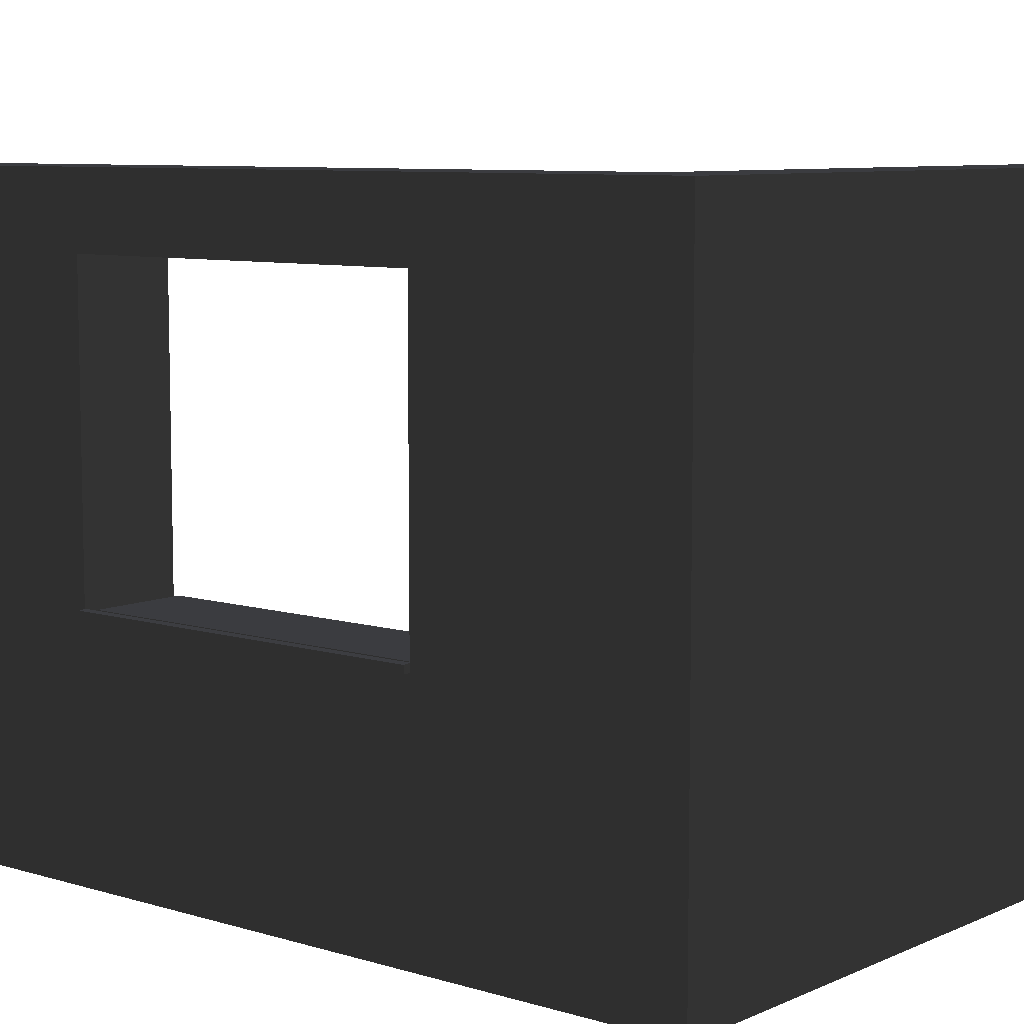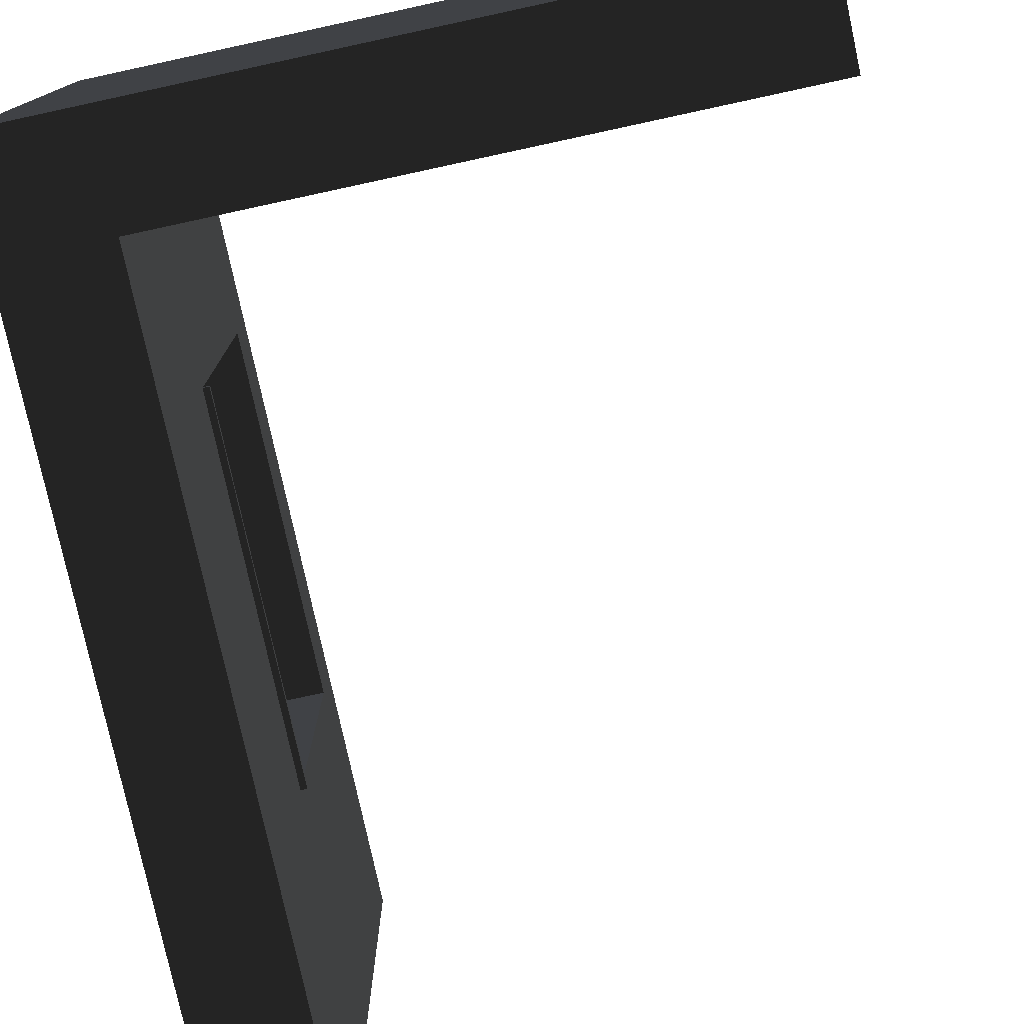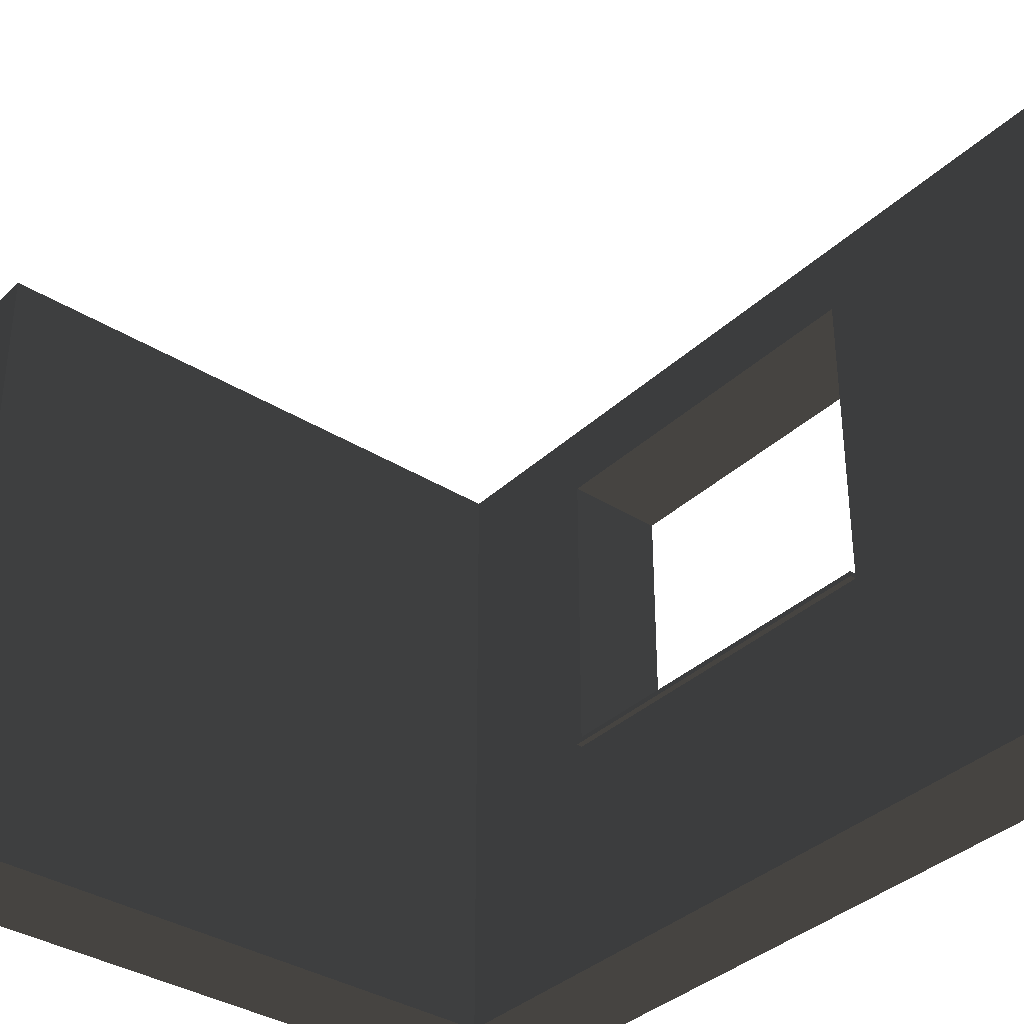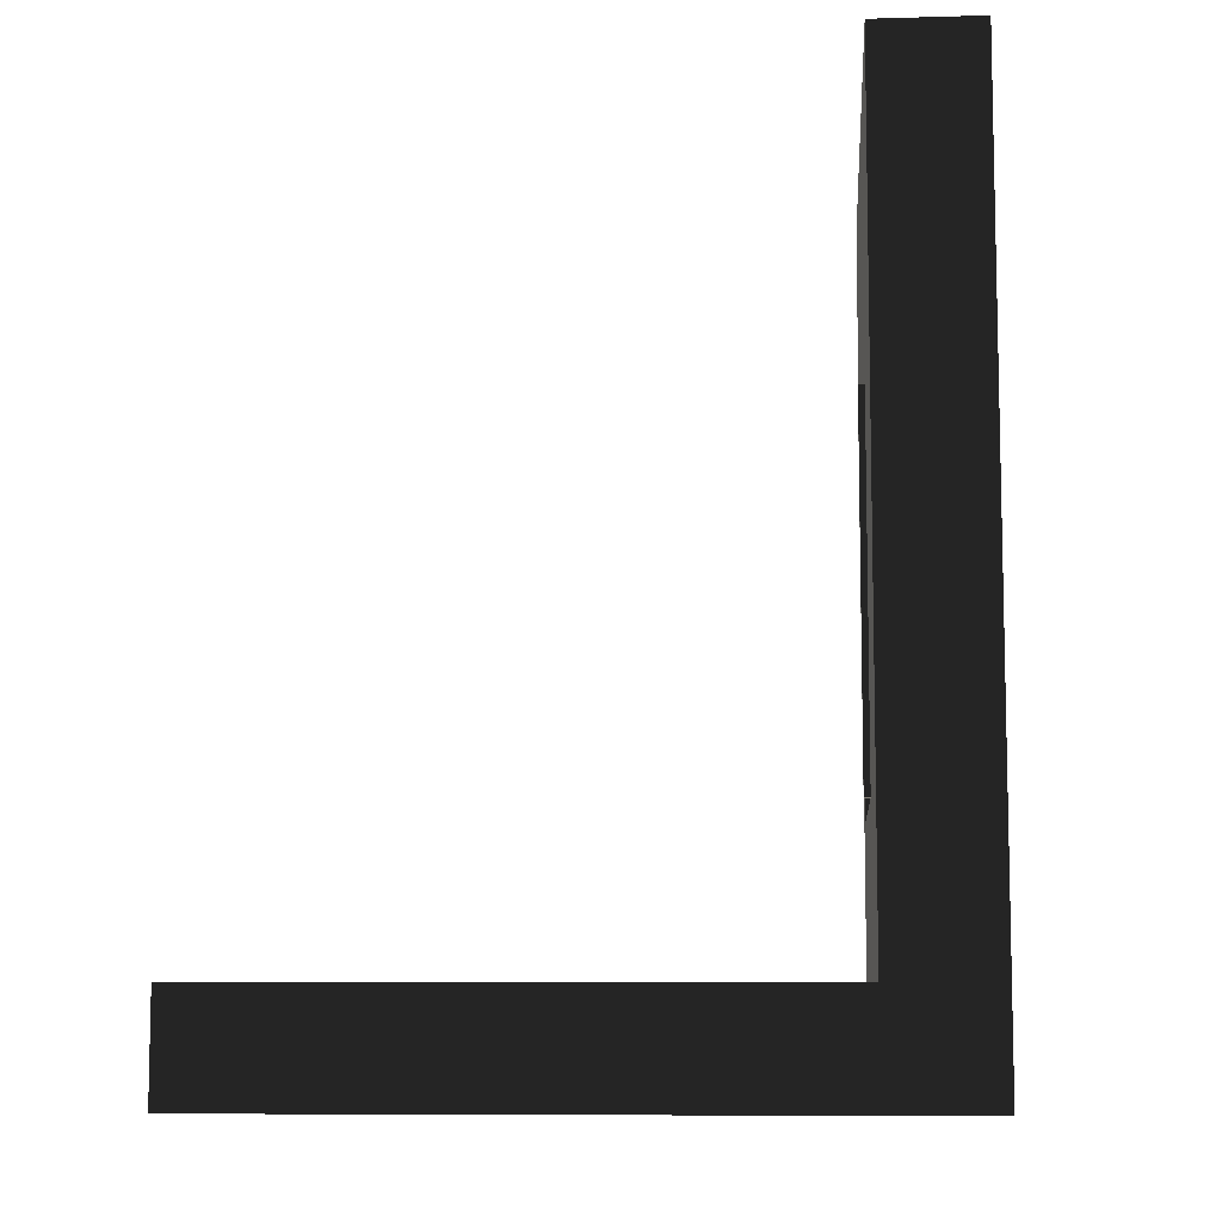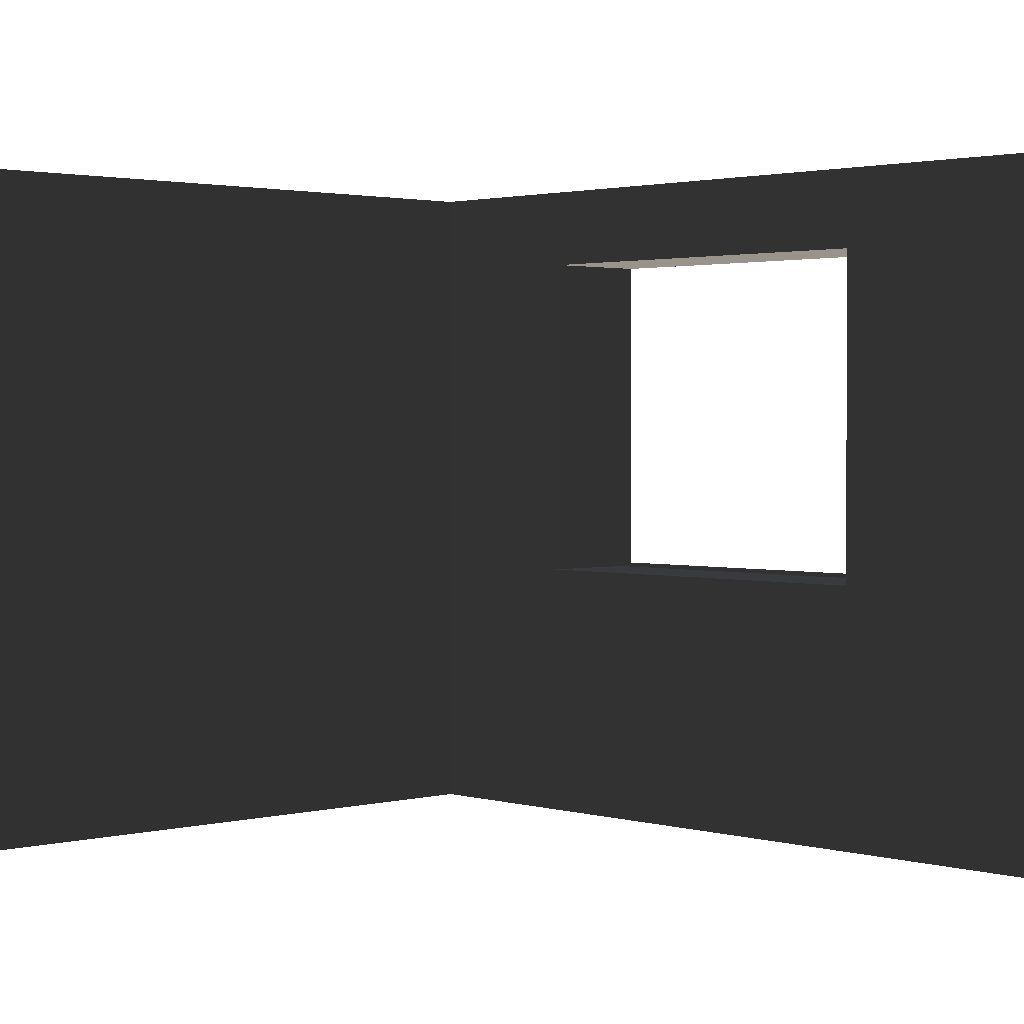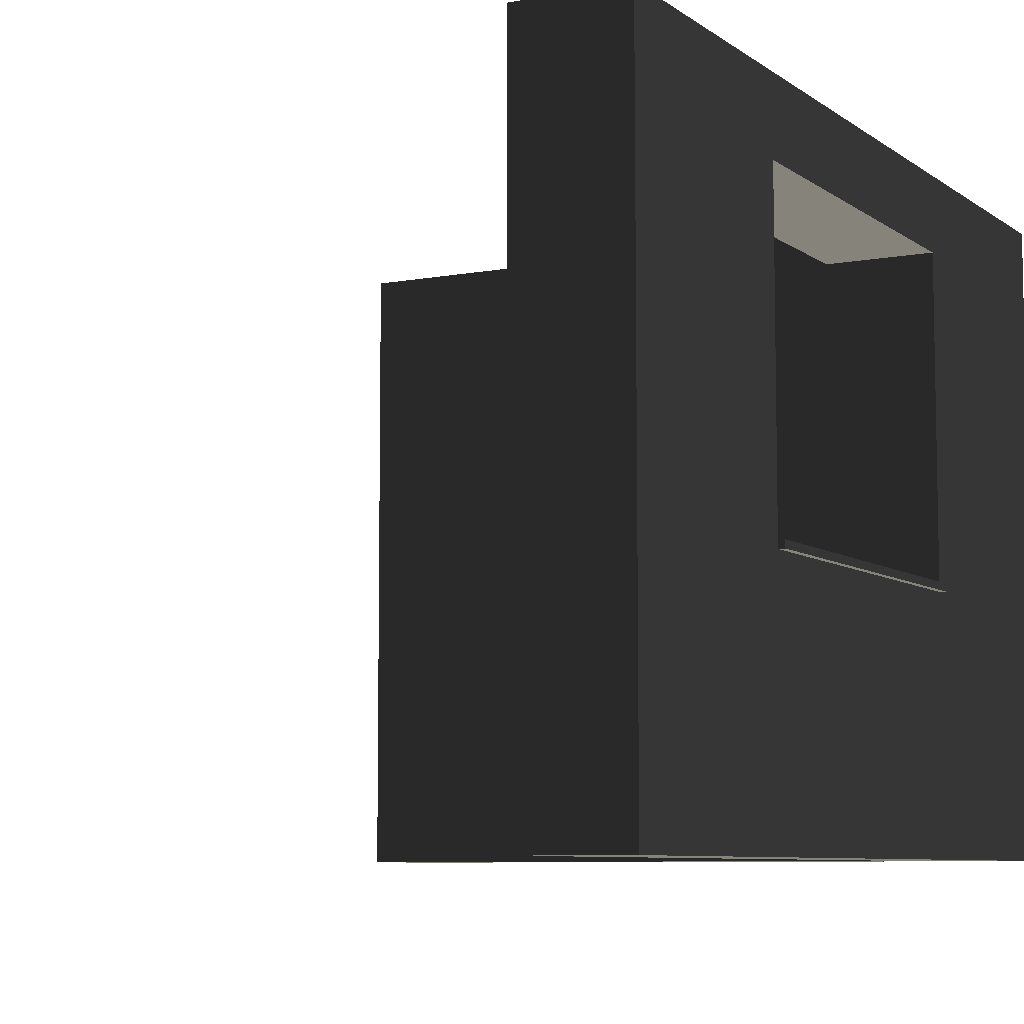
<metadata>
{"format":"obj","ext":"obj","renderer":"f3d","projection":"perspective","resolution":1024,"background":"white","views":[{"elev":8.0,"azim":-50.2,"up":"+Z"},{"elev":-77.5,"azim":12.2,"up":"+Z"},{"elev":-35.9,"azim":140.6,"up":"+Z"},{"elev":-8.5,"azim":-175.5,"up":"+Y"},{"elev":1.9,"azim":136.6,"up":"+Z"},{"elev":-7.5,"azim":-151.8,"up":"+Z"}]}
</metadata>
<code>
v 254.9 -253.4 -229.7
v 254.9 -253.4 229.7
v -173.8 -253.4 229.7
v -173.8 -253.4 -229.7
v -250.3 -330 229.7
v 254.9 -330 229.7
v 254.9 -330 -229.7
v -250.3 -330 -229.7
v -173.8 142.8 -53.59
v -250.3 142.8 -53.59
v -173.8 -132.8 -53.59
v -250.3 -132.8 -53.59
v -173.8 -132.8 176.1
v -173.8 142.8 176.1
v -250.3 142.8 176.1
v -250.3 -132.8 176.1
v -173.8 330 229.7
v -250.3 330 229.7
v -173.8 -253.4 229.7
v -250.3 -330 229.7
v -173.8 -253.4 -229.7
v -173.8 330 -229.7
v -250.3 330 -229.7
v -250.3 -330 -229.7
v -239.6 142.8 -53.59
v -169.2 142.8 -53.59
v -169.2 -132.8 -53.59
v -239.6 -132.8 -53.59
v -169.2 -132.8 -49.76
v -239.6 -132.8 -49.76
v -169.2 142.8 -49.76
v -239.6 142.8 -49.76
v -250.3 142.8 -53.59
v -250.3 -132.8 -53.59
v -254.9 -132.8 -53.59
v -254.9 142.8 -53.59
v -254.9 -132.8 -48.23
v -254.9 142.8 -48.23
v -250.3 -132.8 -47.46
v -250.3 142.8 -47.46
g group0
g group1
g group2
g group3
g group4
g group5
f 7 8 6
f 6 8 5
f 3 4 2
f 2 4 1
f 1 4 7
f 7 4 8
f 2 1 6
f 6 1 7
f 3 2 5
f 5 2 6
f 4 3 8
f 8 3 5
g group6
f 23 24 22
f 22 24 21
f 24 20 21
f 21 20 19
f 20 18 19
f 19 18 17
f 18 23 17
f 17 23 22
f 15 16 14
f 14 16 13
f 16 12 13
f 13 12 11
f 12 10 11
f 11 10 9
f 10 15 9
f 9 15 14
f 16 15 20
f 20 15 18
f 16 20 12
f 15 10 18
f 20 24 12
f 12 24 23
f 12 23 10
f 10 23 18
f 14 13 17
f 17 13 19
f 14 17 9
f 13 11 19
f 17 22 9
f 9 22 21
f 9 21 11
f 11 21 19
g group7
g group8
g group9
g group10
g group11
g group12
g group13
g group14
g group15
g group16
f 29 26 27
f 31 26 29
f 30 25 32
f 28 25 30
f 26 32 25
f 31 32 26
f 31 30 32
f 29 30 31
f 29 28 30
f 27 28 29
f 27 25 28
f 26 25 27
g group17
f 37 34 35
f 39 34 37
f 38 33 40
f 36 33 38
f 34 40 33
f 39 40 34
f 39 38 40
f 37 38 39
f 37 36 38
f 35 36 37
f 35 33 36
f 34 33 35

</code>
